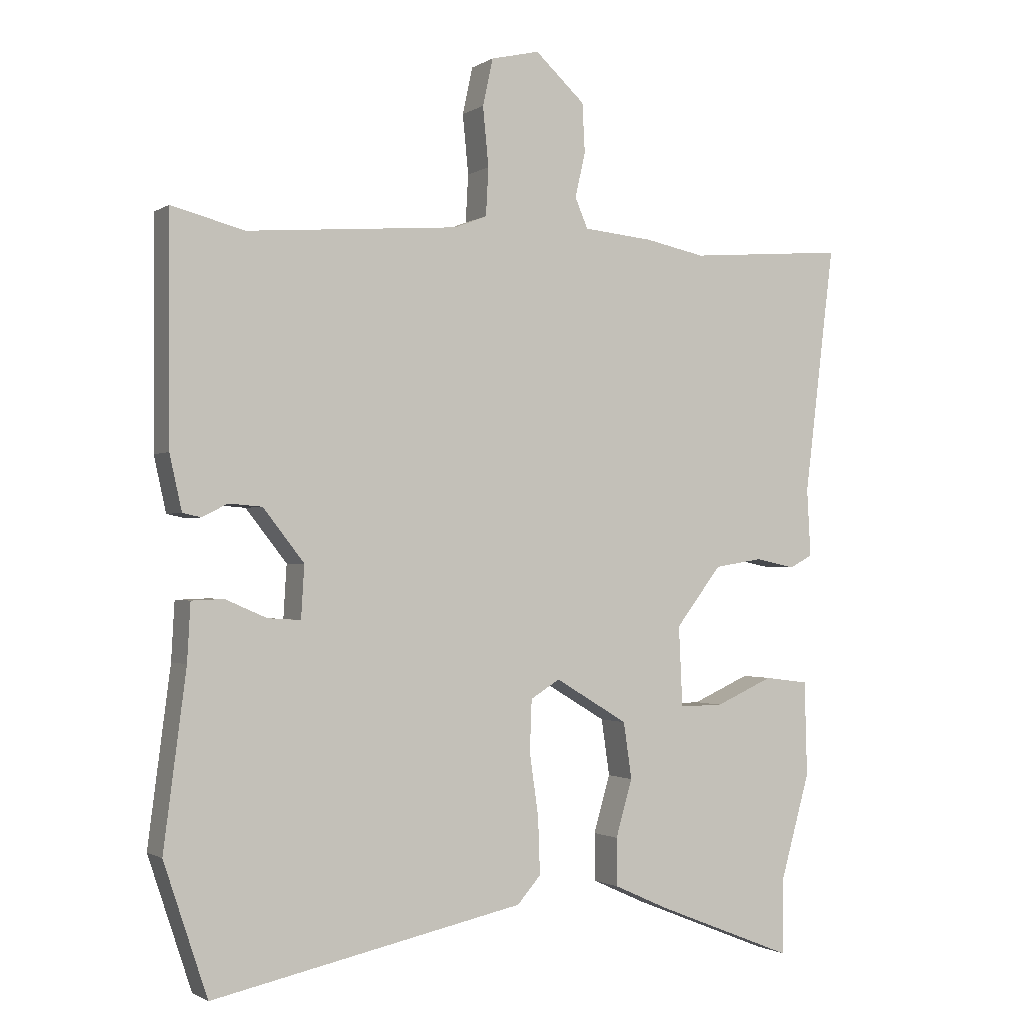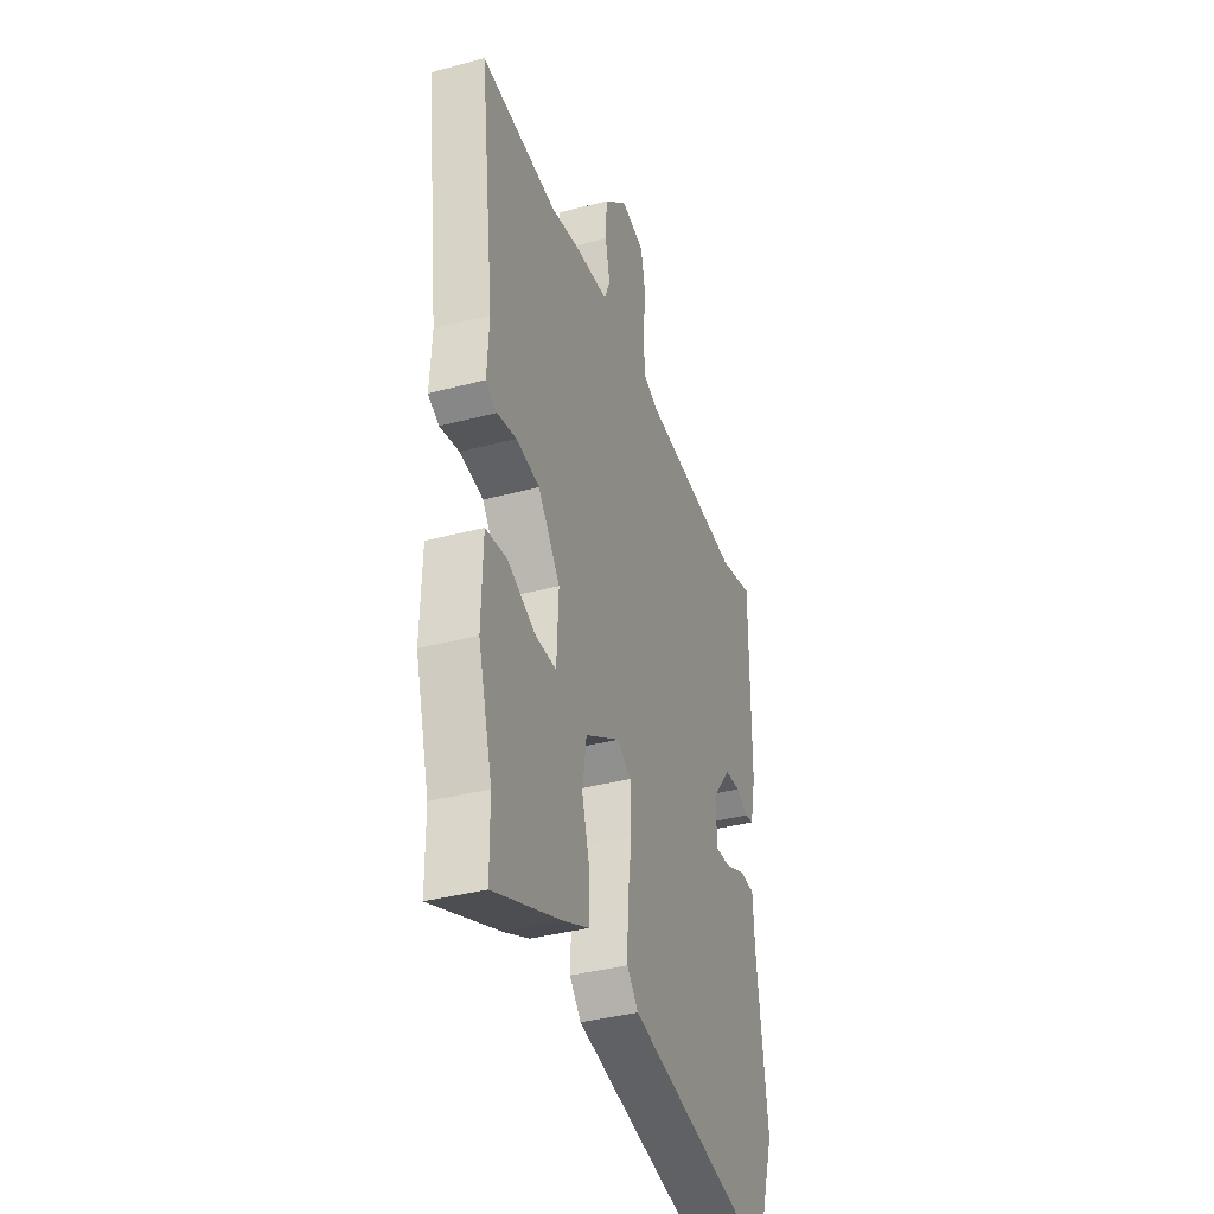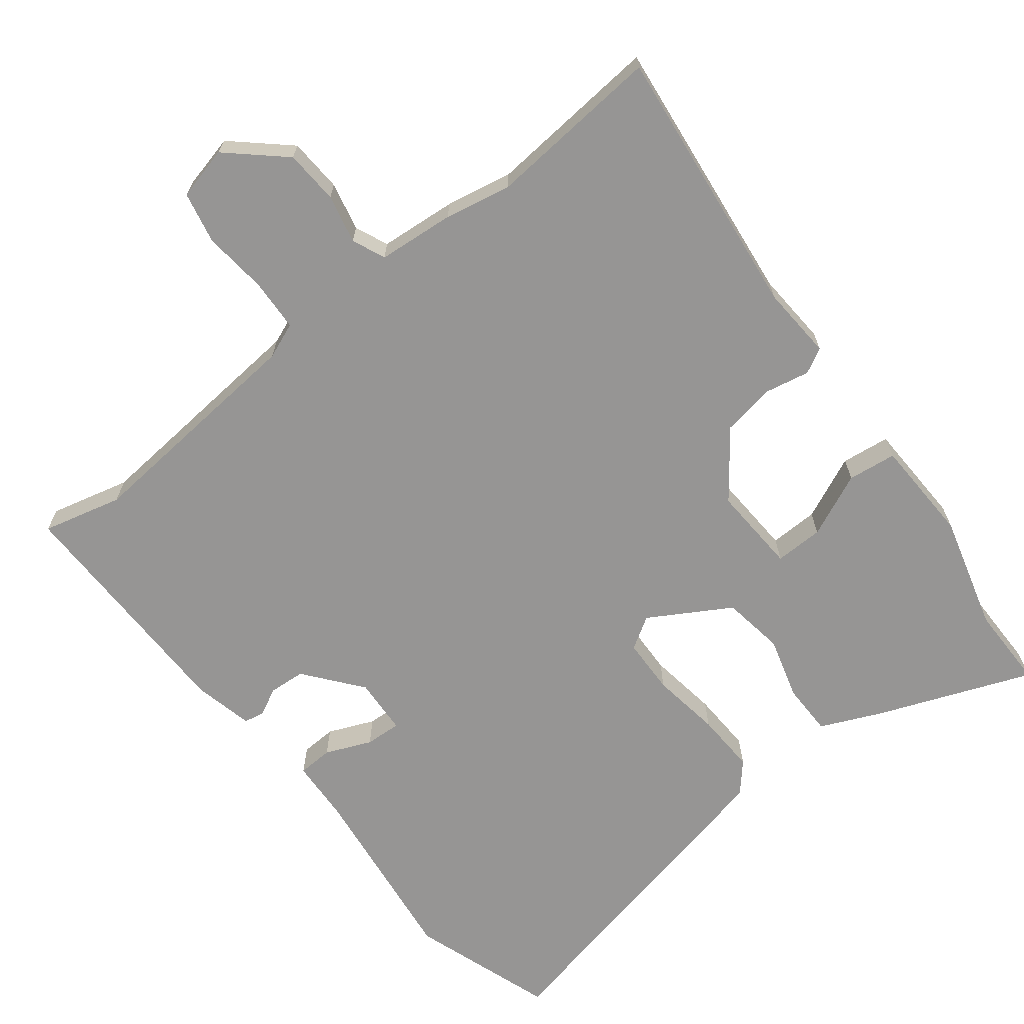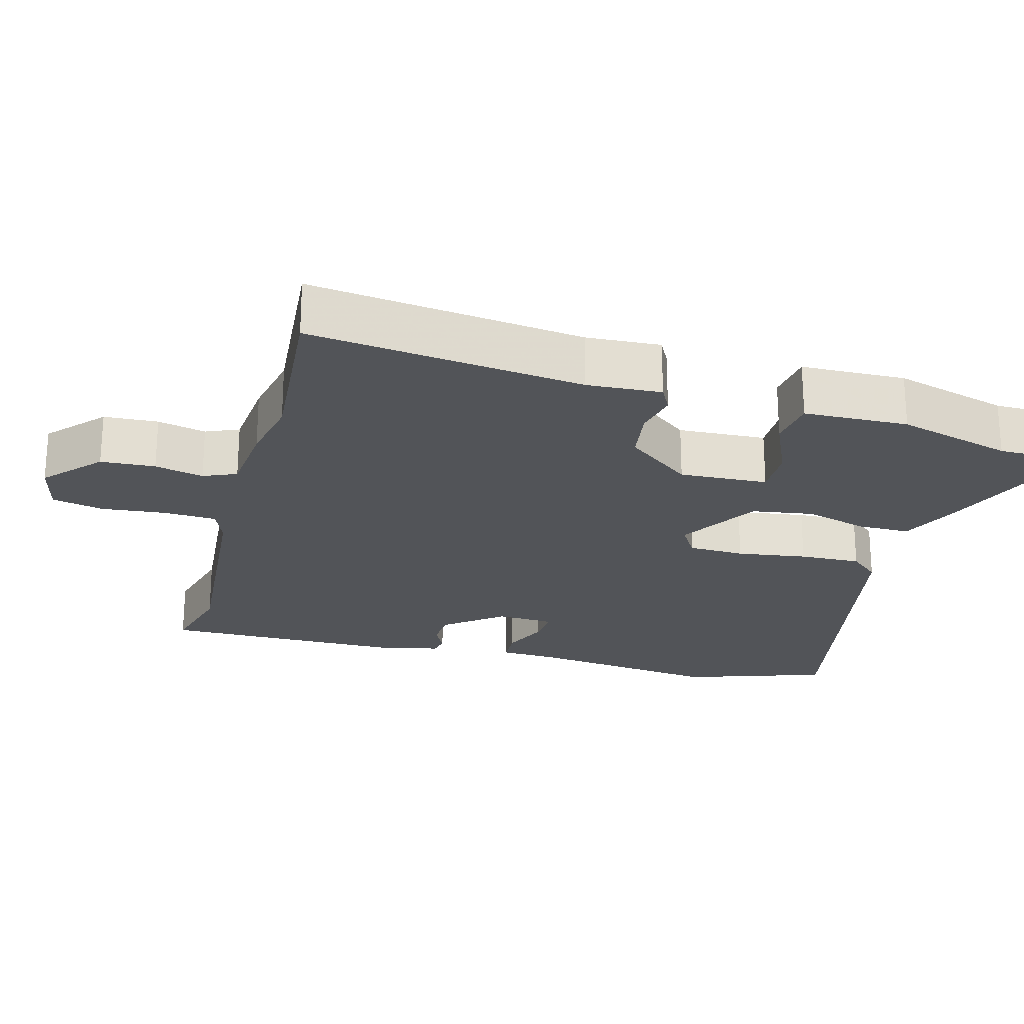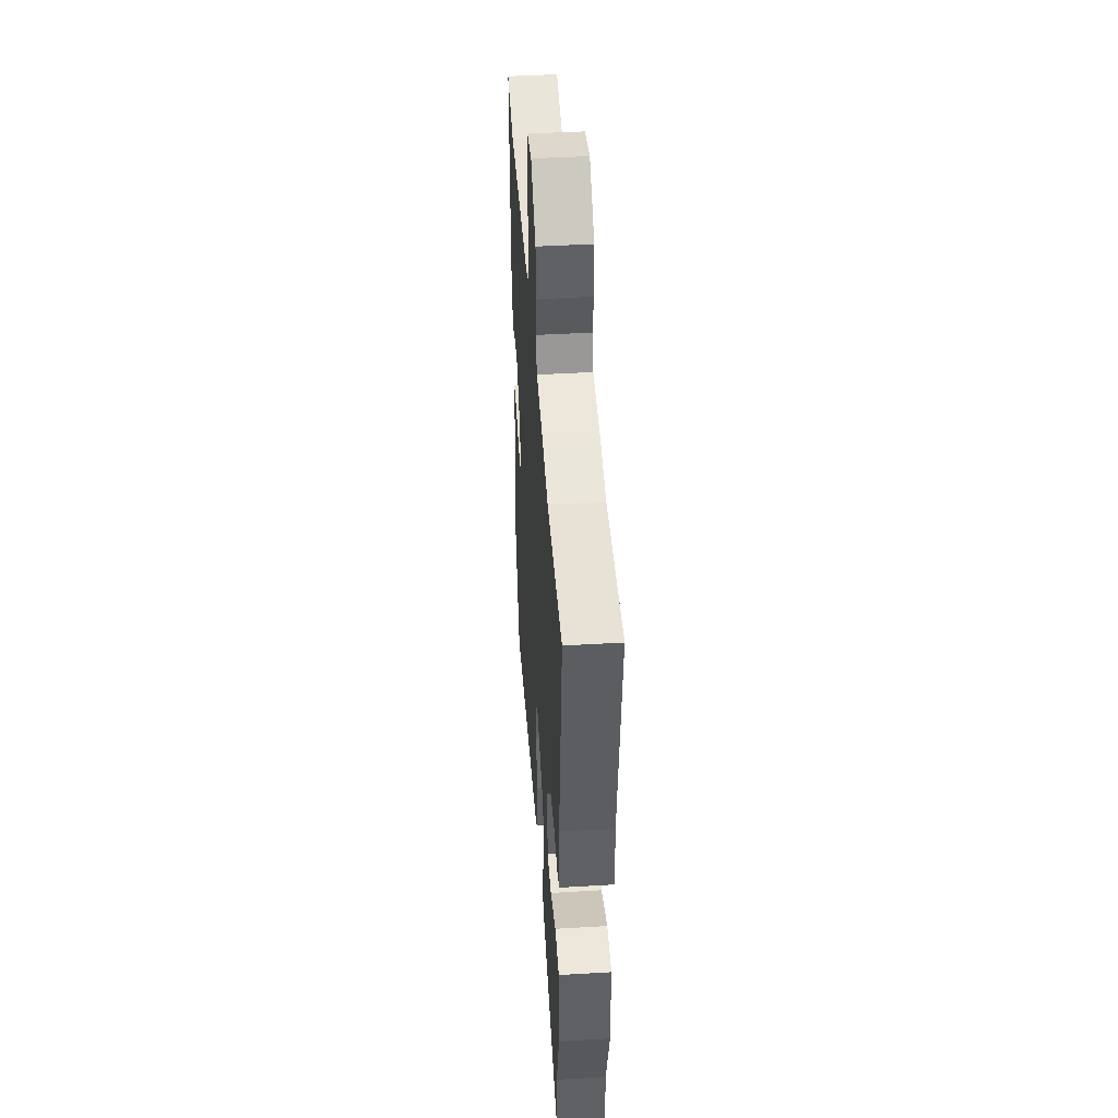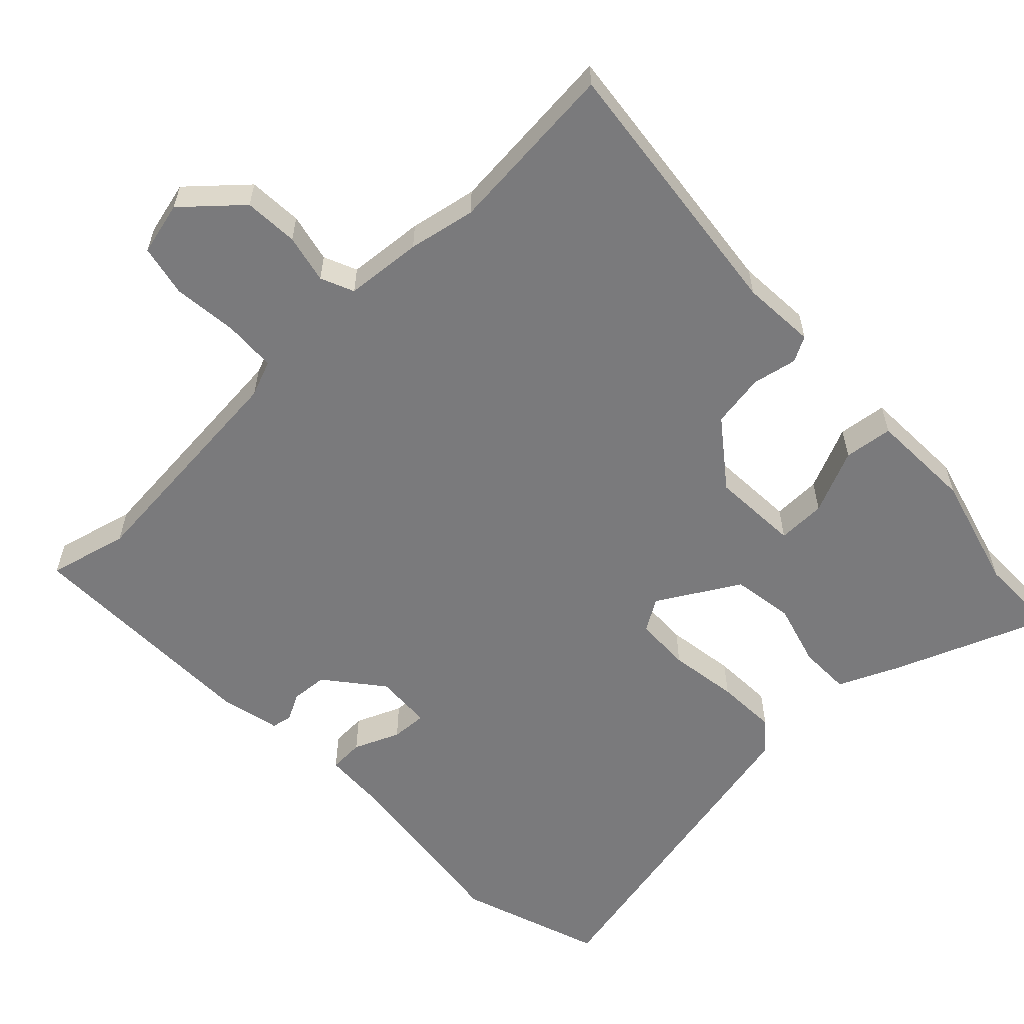
<metadata>
{"format":"obj","ext":"obj","renderer":"f3d","projection":"perspective","resolution":1024,"background":"white","views":[{"elev":-1.3,"azim":-26.9,"up":"+Z"},{"elev":-37.4,"azim":108.9,"up":"+Z"},{"elev":-67.5,"azim":38.4,"up":"+Y"},{"elev":-23.0,"azim":74.9,"up":"+Y"},{"elev":44.9,"azim":86.1,"up":"+Z"},{"elev":-58.2,"azim":44.2,"up":"+Y"}]}
</metadata>
<code>
v 0.348 0.07 0.488
v 0.596 0.07 0.508
v 0.548 0.07 0.121
v 0.554 0.07 0.016
v 0.518 0.07 -0.003
v 0.455 0.07 0.01
v 0.379 0.07 -0.002
v 0.307 0.07 -0.095
v 0.313 0.07 -0.22
v 0.382 0.07 -0.219
v 0.473 0.07 -0.179
v 0.542 0.07 -0.188
v 0.546 0.07 -0.336
v 0.5 0.07 -0.499
v 0.499 0.07 -0.618
v 0.281 0.07 -0.531
v 0.195 0.07 -0.492
v 0.195 0.07 -0.418
v 0.221 0.07 -0.329
v 0.208 0.07 -0.241
v 0.094 0.07 -0.173
v 0.048 0.07 -0.201
v 0.045 0.07 -0.281
v 0.059 0.07 -0.38
v 0.062 0.07 -0.467
v 0.025 0.07 -0.509
v -0.463 0.07 -0.611
v -0.531 0.07 -0.407
v -0.496 0.07 -0.138
v -0.491 0.07 -0.049
v -0.441 0.07 -0.047
v -0.376 0.07 -0.075
v -0.325 0.07 -0.078
v -0.32 0.07 0.003
v -0.384 0.07 0.084
v -0.436 0.07 0.088
v -0.475 0.07 0.068
v -0.504 0.07 0.074
v -0.523 0.07 0.159
v -0.524 0.07 0.506
v -0.411 0.07 0.477
v -0.08 0.07 0.504
v -0.029 0.07 0.524
v -0.025 0.07 0.598
v -0.034 0.07 0.69
v -0.018 0.07 0.763
v 0.058 0.07 0.781
v 0.136 0.07 0.71
v 0.14 0.07 0.633
v 0.124 0.07 0.564
v 0.144 0.07 0.517
v 0.253 0.07 0.507
v 0.348 0 0.488
v 0.596 0 0.508
v 0.548 0 0.121
v 0.554 0 0.016
v 0.518 0 -0.003
v 0.455 0 0.01
v 0.379 0 -0.002
v 0.307 0 -0.095
v 0.313 0 -0.22
v 0.382 0 -0.219
v 0.473 0 -0.179
v 0.542 0 -0.188
v 0.546 0 -0.336
v 0.5 0 -0.499
v 0.499 0 -0.618
v 0.281 0 -0.531
v 0.195 0 -0.492
v 0.195 0 -0.418
v 0.221 0 -0.329
v 0.208 0 -0.241
v 0.094 0 -0.173
v 0.048 0 -0.201
v 0.045 0 -0.281
v 0.059 0 -0.38
v 0.062 0 -0.467
v 0.025 0 -0.509
v -0.463 0 -0.611
v -0.531 0 -0.407
v -0.496 0 -0.138
v -0.491 0 -0.049
v -0.441 0 -0.047
v -0.376 0 -0.075
v -0.325 0 -0.078
v -0.32 0 0.003
v -0.384 0 0.084
v -0.436 0 0.088
v -0.475 0 0.068
v -0.504 0 0.074
v -0.523 0 0.159
v -0.524 0 0.506
v -0.411 0 0.477
v -0.08 0 0.504
v -0.029 0 0.524
v -0.025 0 0.598
v -0.034 0 0.69
v -0.018 0 0.763
v 0.058 0 0.781
v 0.136 0 0.71
v 0.14 0 0.633
v 0.124 0 0.564
v 0.144 0 0.517
v 0.253 0 0.507
f 51 52 1
f 47 48 49 50
f 45 46 47 50
f 44 45 50 51
f 43 44 51
f 42 43 51 1
f 38 39 40 41
f 36 37 38 41
f 35 36 41 42
f 34 35 42 1
f 29 30 31 32
f 29 32 33
f 28 29 33
f 27 28 33
f 26 27 33
f 23 24 25 26
f 22 23 26 33
f 21 22 33 34
f 16 17 18 19
f 14 15 16 19
f 14 19 20
f 13 14 20
f 10 11 12 13
f 9 10 13 20
f 8 9 20 21
f 3 4 5 6
f 3 6 7
f 2 3 7
f 7 8 21 34
f 1 2 7 34
f 53 104 103
f 102 101 100 99
f 102 99 98 97
f 103 102 97 96
f 103 96 95
f 53 103 95 94
f 93 92 91 90
f 93 90 89 88
f 94 93 88 87
f 53 94 87 86
f 84 83 82 81
f 85 84 81
f 85 81 80
f 85 80 79
f 85 79 78
f 78 77 76 75
f 85 78 75 74
f 86 85 74 73
f 71 70 69 68
f 71 68 67 66
f 72 71 66
f 72 66 65
f 65 64 63 62
f 72 65 62 61
f 73 72 61 60
f 58 57 56 55
f 59 58 55
f 59 55 54
f 86 73 60 59
f 86 59 54 53
f 1 53 54 2
f 2 54 55 3
f 3 55 56 4
f 4 56 57 5
f 5 57 58 6
f 6 58 59 7
f 7 59 60 8
f 8 60 61 9
f 9 61 62 10
f 10 62 63 11
f 11 63 64 12
f 12 64 65 13
f 13 65 66 14
f 14 66 67 15
f 15 67 68 16
f 16 68 69 17
f 17 69 70 18
f 18 70 71 19
f 19 71 72 20
f 20 72 73 21
f 21 73 74 22
f 22 74 75 23
f 23 75 76 24
f 24 76 77 25
f 25 77 78 26
f 26 78 79 27
f 27 79 80 28
f 28 80 81 29
f 29 81 82 30
f 30 82 83 31
f 31 83 84 32
f 32 84 85 33
f 33 85 86 34
f 34 86 87 35
f 35 87 88 36
f 36 88 89 37
f 37 89 90 38
f 38 90 91 39
f 39 91 92 40
f 40 92 93 41
f 41 93 94 42
f 42 94 95 43
f 43 95 96 44
f 44 96 97 45
f 45 97 98 46
f 46 98 99 47
f 47 99 100 48
f 48 100 101 49
f 49 101 102 50
f 50 102 103 51
f 51 103 104 52
f 52 104 53 1

</code>
